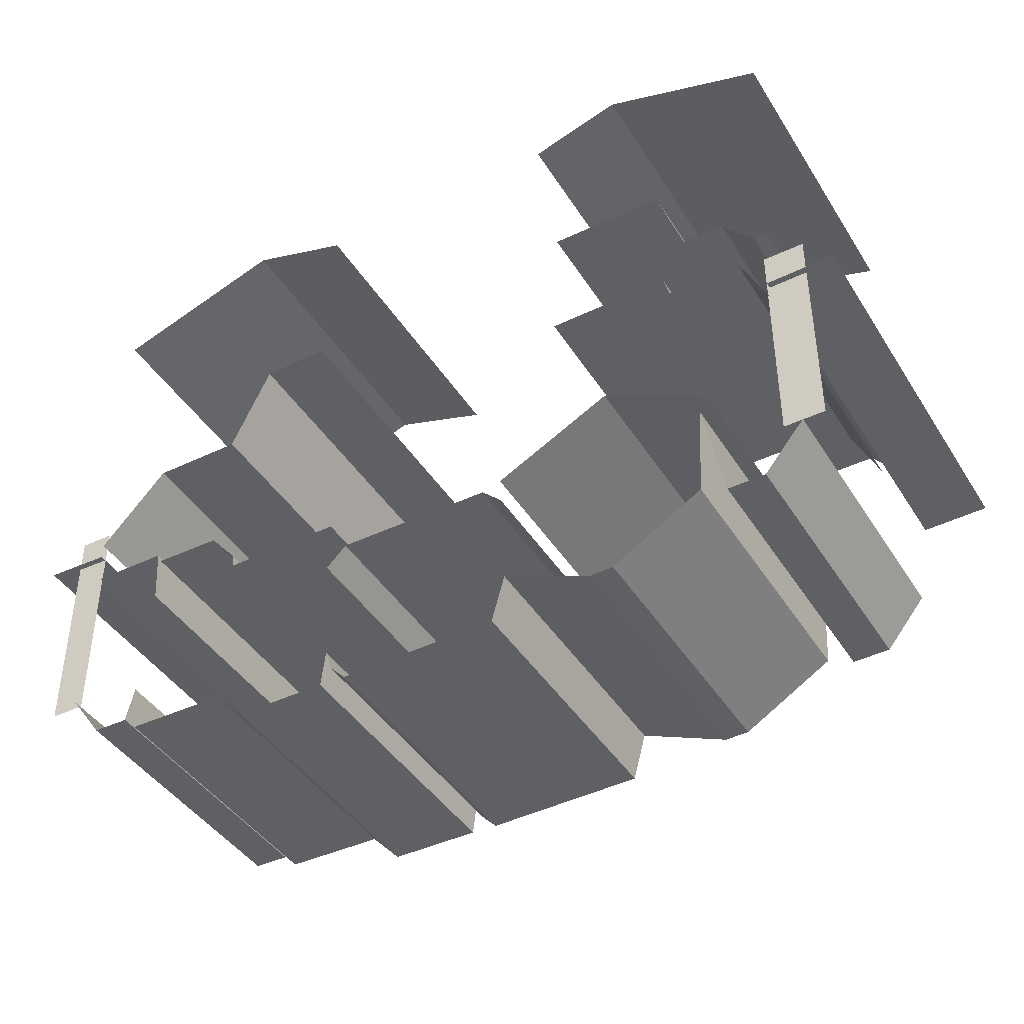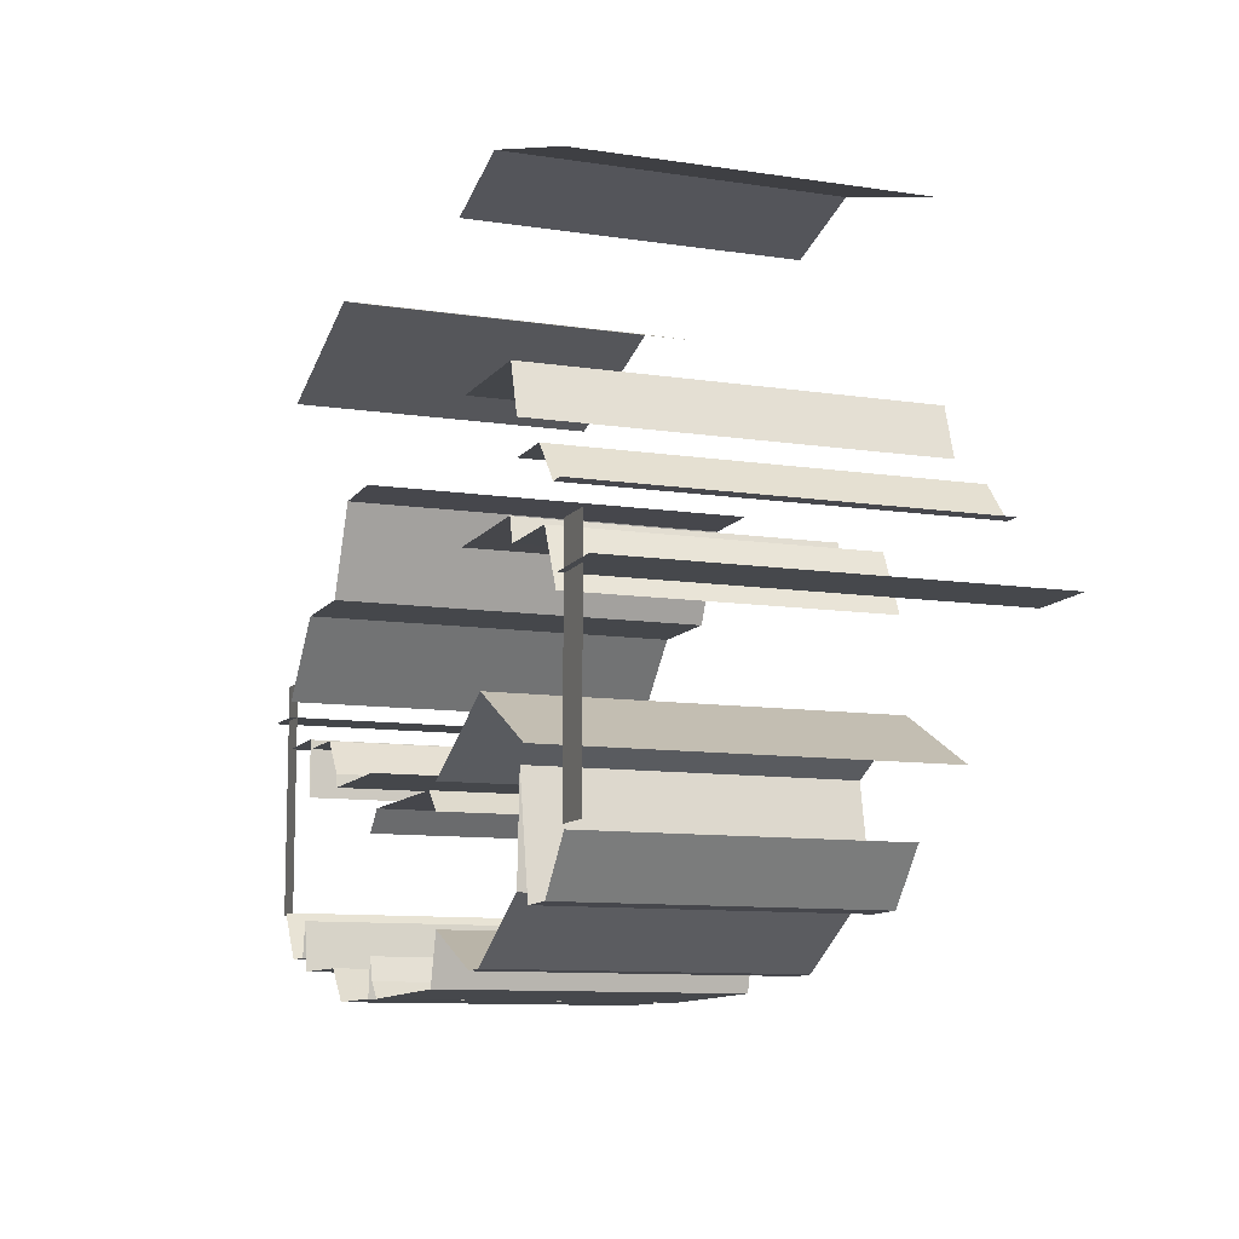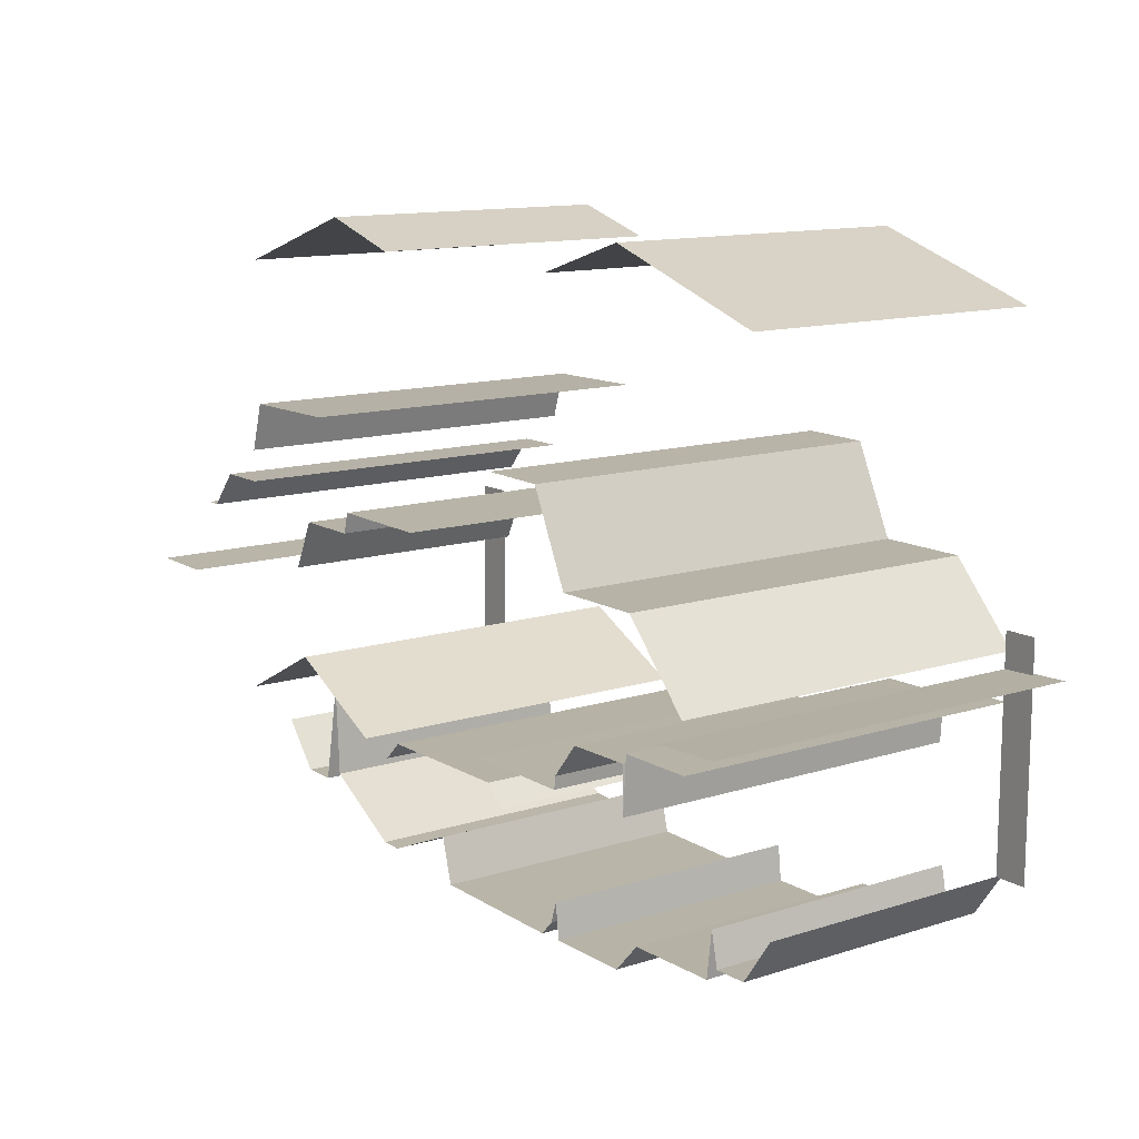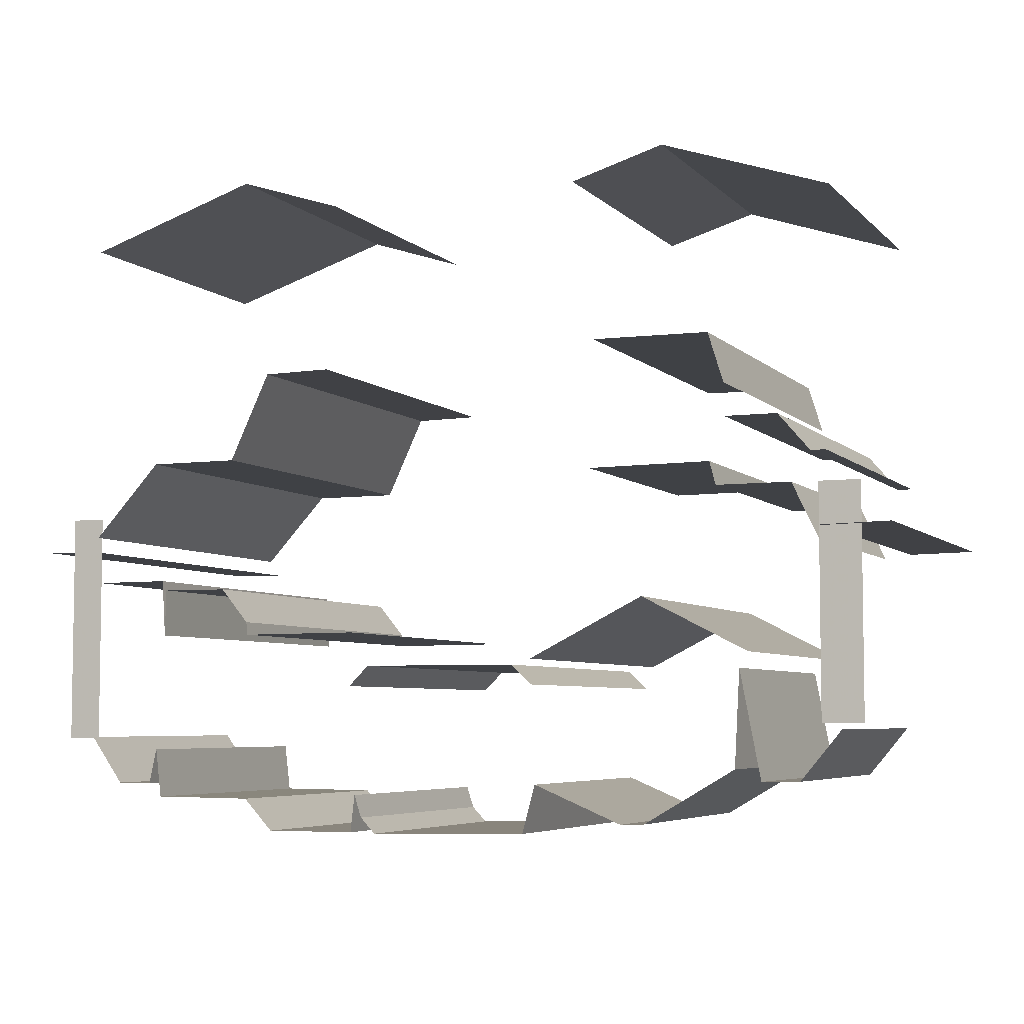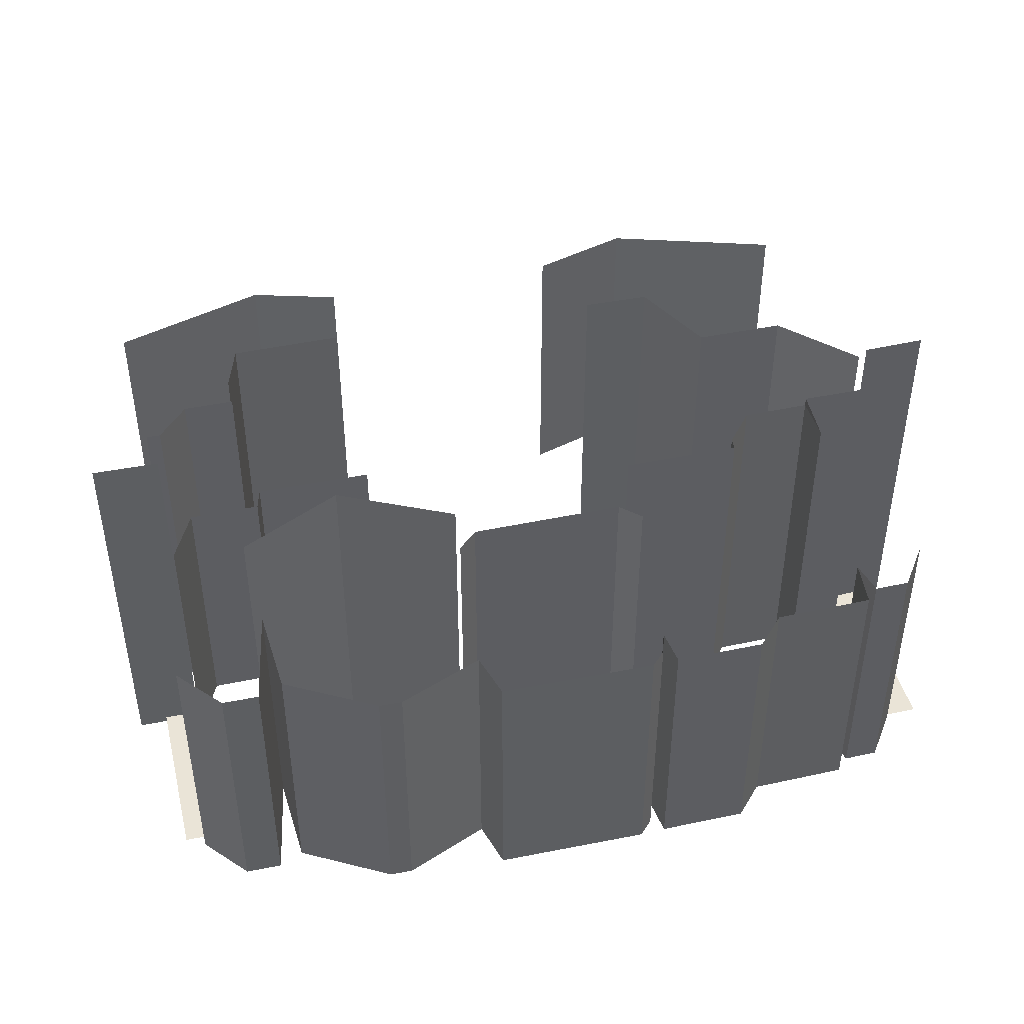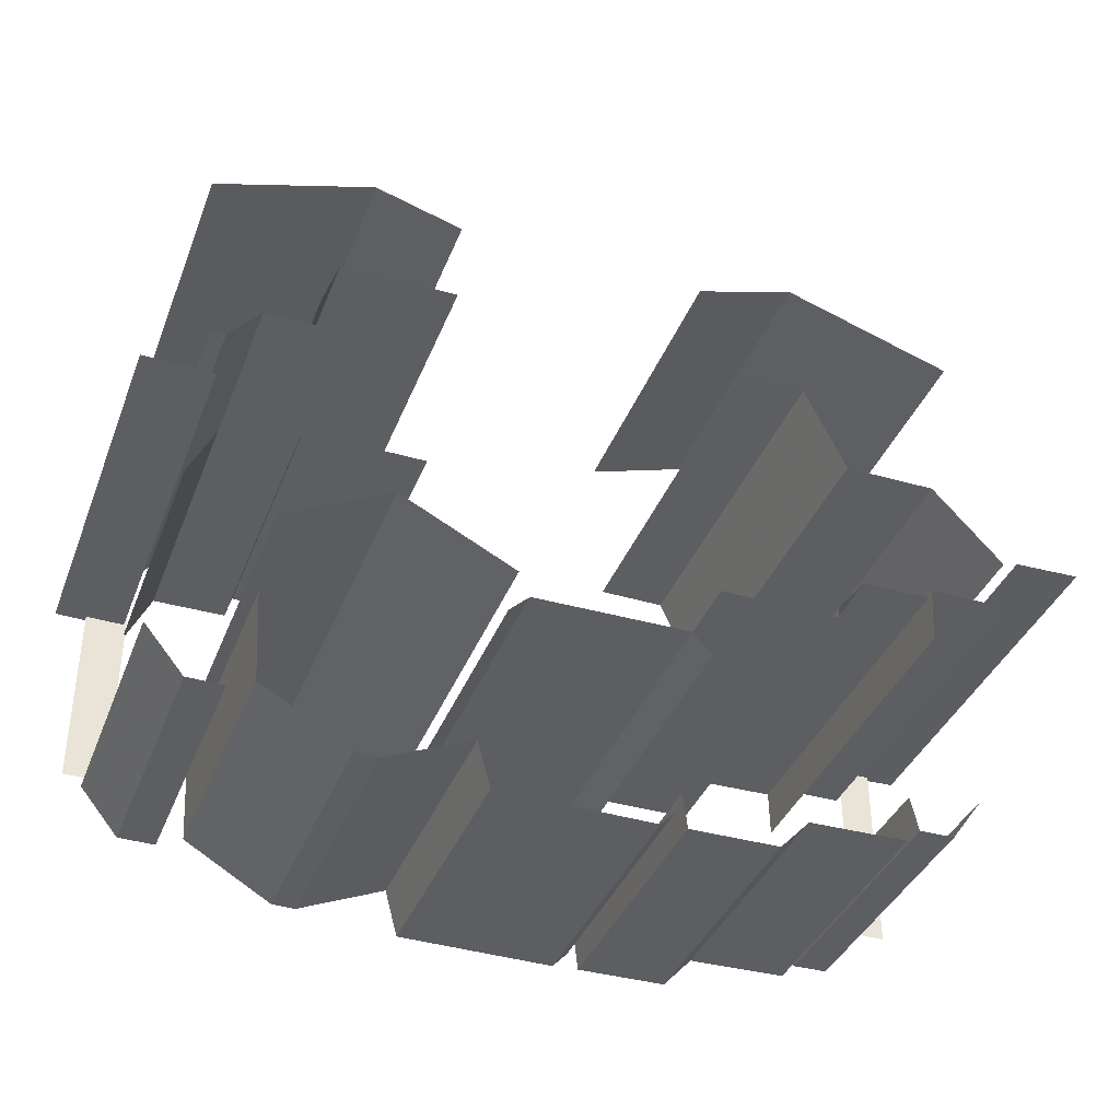
<metadata>
{"format":"obj","ext":"obj","renderer":"f3d","projection":"perspective","resolution":1024,"background":"white","views":[{"elev":-42.3,"azim":29.7,"up":"+Z"},{"elev":-10.2,"azim":68.8,"up":"+Z"},{"elev":12.5,"azim":-126.5,"up":"+Z"},{"elev":-5.5,"azim":22.4,"up":"+Z"},{"elev":43.7,"azim":166.0,"up":"+Y"},{"elev":-37.6,"azim":160.0,"up":"+Z"}]}
</metadata>
<code>
g fx_kamael_cursed_city_ray
v -1.057 -1.145e-08 2.586
v -1.057 2.249 2.586
v -1.807 2.249 2.827
v -1.807 8.544e-08 2.827
v -3.08 2.249 2.408
v -3.08 -1.145e-08 2.408
v 1.478 2.249 2.789
v 0.8171 2.249 2.59
v 0.8171 -1.145e-08 2.59
v 1.478 1.823e-07 2.789
v 2.656 2.249 2.401
v 2.656 8.544e-08 2.401
v 3.048 -1.083e-07 0.1125
v 2.565 2.877 0.1031
v 2.565 -1.145e-08 0.1031
v 3.048 2.877 0.1125
v 2.61 -1.083e-07 0.6042
v 2.61 2.717 0.6042
v 2.508 2.717 0.6009
v 2.508 -1.145e-08 0.6009
v 2.283 2.717 0.8639
v 2.283 -1.145e-08 0.8639
v 1.912 2.717 0.8638
v 1.912 -1.145e-08 0.8638
v 1.908 -1.145e-08 1.097
v 1.908 2.717 1.097
v 1.799 2.717 1.448
v 1.799 -1.083e-07 1.448
v 0.9686 2.717 1.455
v 0.9686 -1.083e-07 1.455
v 2.062 -1.083e-07 -0.7311
v 2.062 2.678 -0.7311
v 1.31 2.678 -0.3459
v 1.31 8.544e-08 -0.3459
v 0.4888 2.678 -0.7638
v 0.4888 -1.083e-07 -0.7638
v 0.4958 -1.145e-08 -0.9429
v 0.4958 2.5 -0.9429
v 0.3511 2.5 -0.8037
v 0.3511 -1.083e-07 -0.8037
v -0.7657 2.5 -0.8019
v -0.7657 -1.083e-07 -0.8019
v -0.9112 2.5 -0.9463
v -0.9112 -1.145e-08 -0.9463
v -0.9048 -1.145e-08 -0.5599
v -0.9048 2.678 -0.5599
v -1.752 2.678 -0.5641
v -1.752 -1.145e-08 -0.5641
v -1.762 2.678 -0.4717
v -1.762 -1.145e-08 -0.4717
v -1.965 2.678 -0.225
v -1.965 -1.145e-08 -0.225
v -2.45 2.678 -0.2206
v -2.45 -1.145e-08 -0.2206
v -2.456 2.678 -0.5591
v -2.456 -1.145e-08 -0.5591
v -2.482 2.678 -0.1511
v -2.482 -1.083e-07 -0.1511
v -3.03 2.678 -0.1528
v -3.03 -1.083e-07 -0.1528
v -1.118 -1.083e-07 1.372
v -1.118 2.717 1.372
v -1.609 2.717 1.365
v -1.609 -1.083e-07 1.365
v -1.903 2.717 0.7364
v -1.903 -1.083e-07 0.7364
v -2.557 2.717 0.7349
v -2.557 -1.083e-07 0.7349
v -3.055 2.717 0.1933
v -3.055 -1.145e-08 0.1933
v -3.055 8.544e-08 0.08127
v -3.522 2.877 0.09397
v -3.522 -2.052e-07 0.09397
v -3.055 2.877 0.08127
v 2.695 -2.052e-07 -1.249
v 2.695 2.017 -1.249
v 2.41 2.017 -1.594
v 2.41 -1.145e-08 -1.594
v 2.144 2.017 -1.597
v 2.144 -1.145e-08 -1.597
v 2 2.017 -0.8406
v 2 -2.052e-07 -0.8406
v 1.963 2.017 -1.517
v 1.963 -1.145e-08 -1.517
v 1.32 2.017 -1.893
v 1.32 -2.052e-07 -1.893
v 1.152 2.017 -1.898
v 1.152 -1.083e-07 -1.898
v 0.5251 2.017 -1.634
v 0.5251 -1.145e-08 -1.634
v 0.4316 2.017 -1.974
v 0.4316 -1.145e-08 -1.974
v -0.7044 2.017 -1.994
v -0.7044 -1.083e-07 -1.994
v -0.8109 2.017 -1.882
v -0.8109 -1.145e-08 -1.882
v -0.8632 2.017 -1.723
v -0.8632 -1.145e-08 -1.723
v -0.8939 2.017 -1.988
v -0.8939 -2.052e-07 -1.988
v -1.541 2.017 -1.989
v -1.541 -1.083e-07 -1.989
v -1.755 2.017 -1.762
v -1.755 -1.145e-08 -1.762
v -2.472 2.017 -1.755
v -2.472 -1.145e-08 -1.755
v -2.515 2.017 -1.407
v -2.515 -2.052e-07 -1.407
v -2.57 2.017 -1.658
v -2.57 -1.145e-08 -1.658
v -2.824 2.017 -1.656
v -2.824 -1.145e-08 -1.656
v -3.068 2.017 -1.317
v -3.068 -3.99e-07 -1.317
v -3.051 0.04537 0.3376
v -3.296 0.04537 0.3376
v -3.051 0.04537 -1.328
v -3.296 0.04537 -1.328
v 2.835 0.04537 0.4
v 2.547 0.04537 0.4
v 2.835 0.04537 -1.206
v 2.547 0.04537 -1.206
v 0.9313 -1.083e-07 0.5521
v 1.804 2 0.561
v 0.9313 2 0.5521
v 1.804 -1.083e-07 0.561
v 1.847 2 0.3965
v 1.847 -1.083e-07 0.3965
v 2.373 -1.083e-07 0.3965
v 2.373 2 0.3965
v 2.558 2 0.008473
v 2.558 -1.083e-07 0.008473
g fx_kamael_cursed_city_ray_0
f 3 2 1
f 4 3 1
f 5 3 4
f 6 5 4
f 9 8 7
f 9 7 10
f 10 7 11
f 10 11 12
f 15 14 13
f 14 16 13
f 19 18 17
f 20 19 17
f 21 19 20
f 22 21 20
f 23 21 22
f 24 23 22
f 27 26 25
f 28 27 25
f 29 27 28
f 30 29 28
f 33 32 31
f 34 33 31
f 35 33 34
f 36 35 34
f 39 38 37
f 40 39 37
f 41 39 40
f 42 41 40
f 43 41 42
f 44 43 42
f 47 46 45
f 48 47 45
f 49 47 48
f 50 49 48
f 51 49 50
f 52 51 50
f 53 51 52
f 54 53 52
f 55 53 54
f 56 55 54
f 57 55 56
f 58 57 56
f 59 57 58
f 60 59 58
f 63 62 61
f 64 63 61
f 65 63 64
f 66 65 64
f 67 65 66
f 68 67 66
f 69 67 68
f 70 69 68
f 73 72 71
f 72 74 71
f 77 76 75
f 78 77 75
f 79 77 78
f 80 79 78
f 81 79 80
f 82 81 80
f 83 81 82
f 84 83 82
f 85 83 84
f 86 85 84
f 87 85 86
f 88 87 86
f 89 87 88
f 90 89 88
f 91 89 90
f 92 91 90
f 93 91 92
f 94 93 92
f 95 93 94
f 96 95 94
f 97 95 96
f 98 97 96
f 99 97 98
f 100 99 98
f 101 99 100
f 102 101 100
f 103 101 102
f 104 103 102
f 105 103 104
f 106 105 104
f 107 105 106
f 108 107 106
f 109 107 108
f 110 109 108
f 111 109 110
f 112 111 110
f 113 111 112
f 114 113 112
f 117 116 115
f 116 117 118
f 121 120 119
f 120 121 122
f 125 124 123
f 126 123 124
f 124 127 126
f 128 126 127
f 127 129 128
f 129 127 130
f 130 131 129
f 132 129 131

</code>
